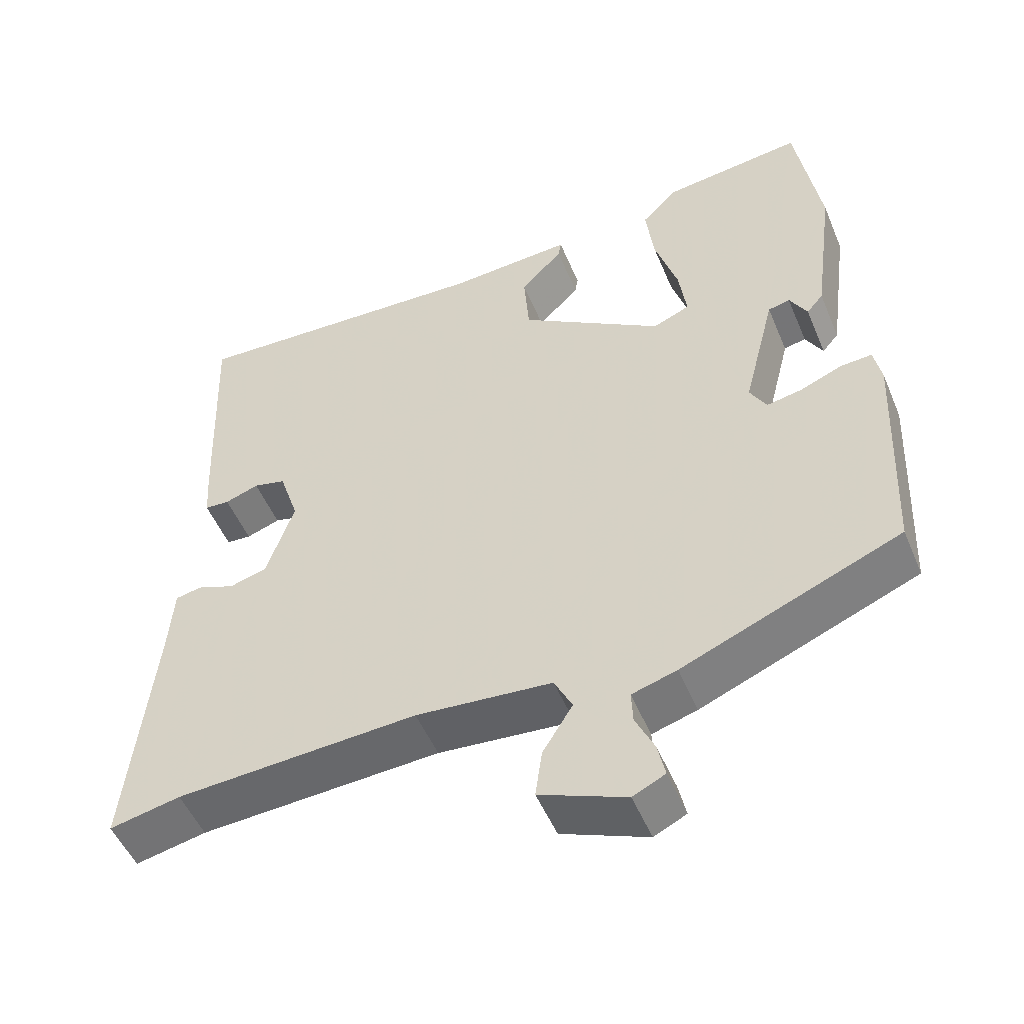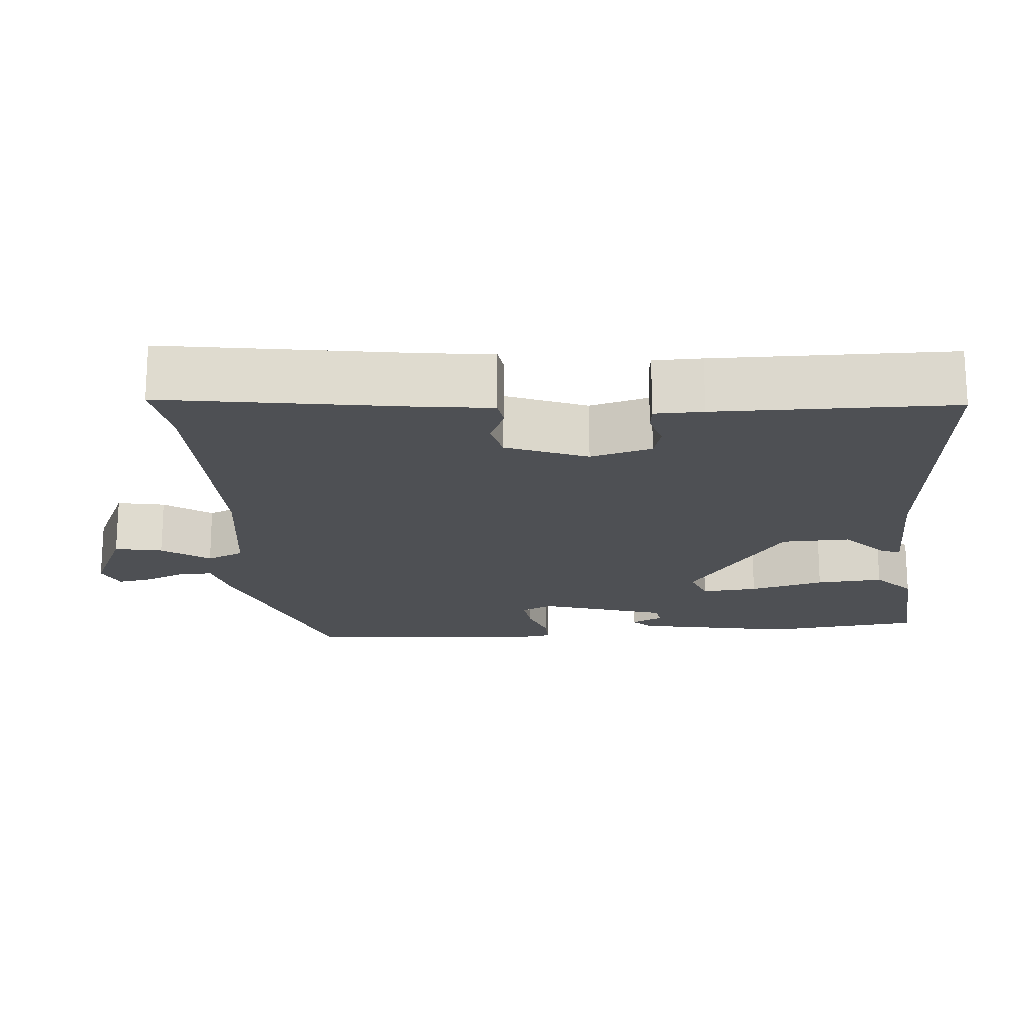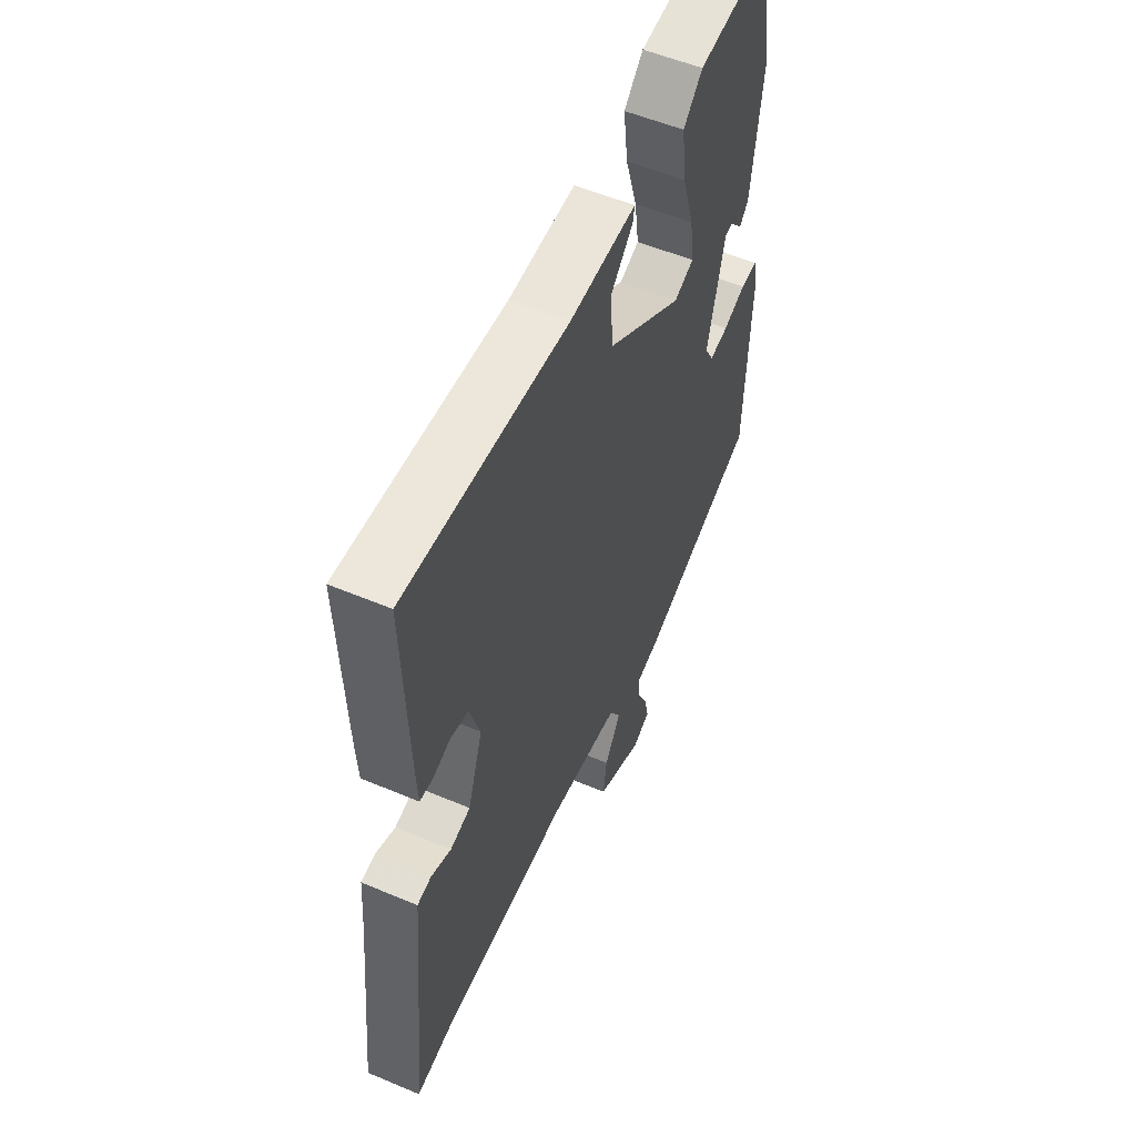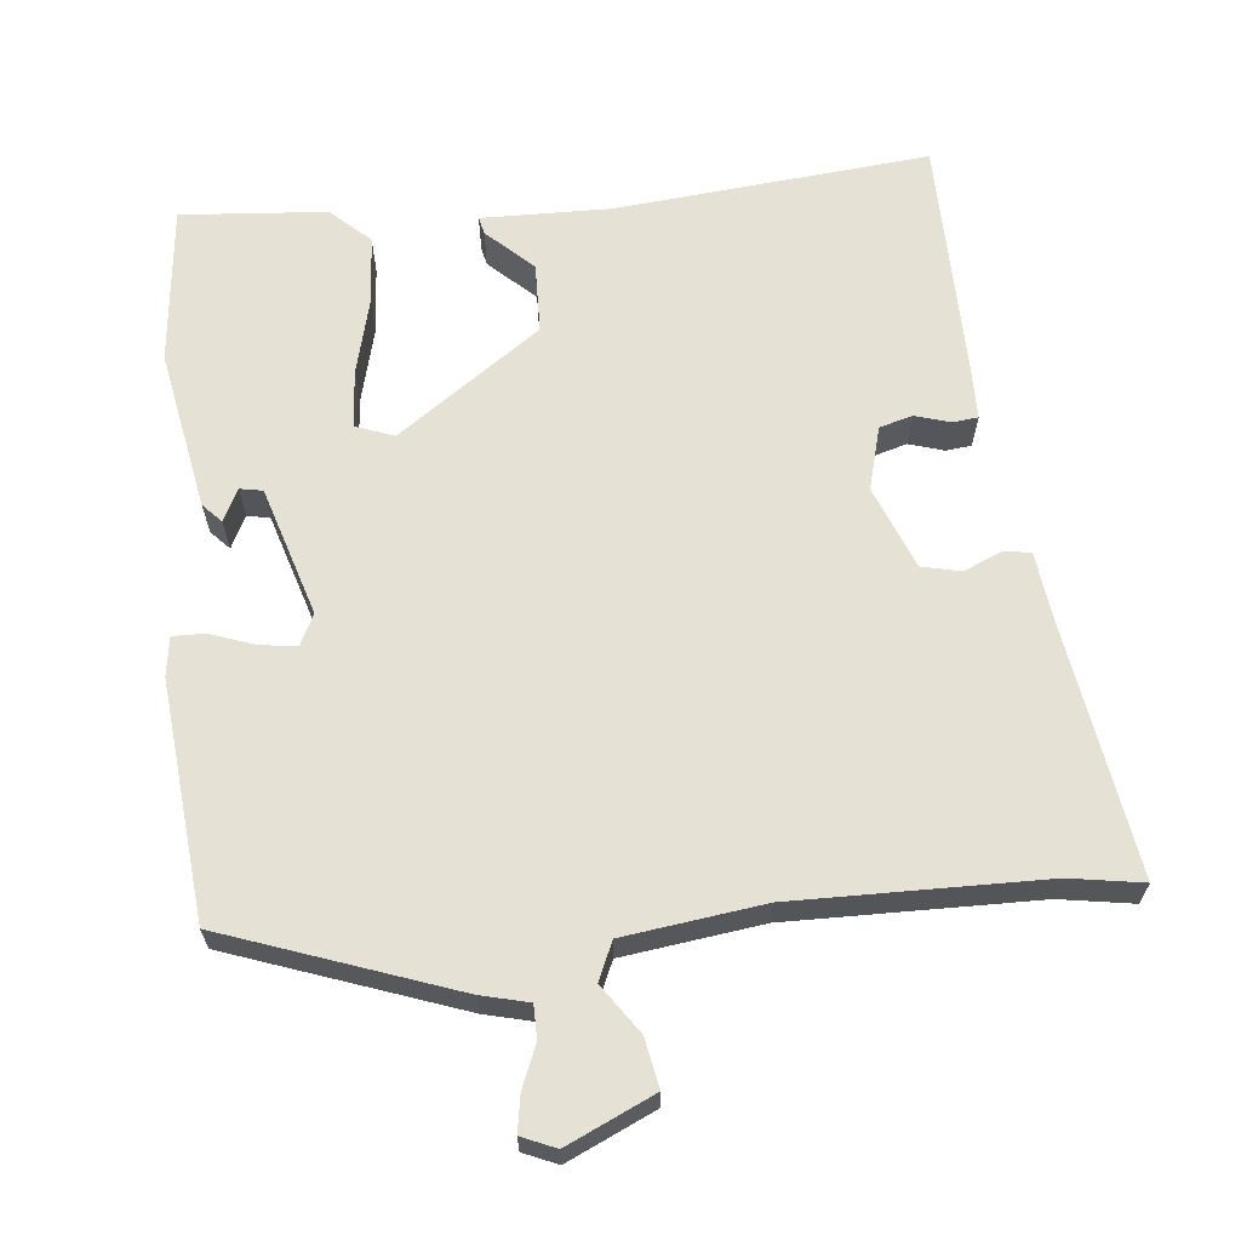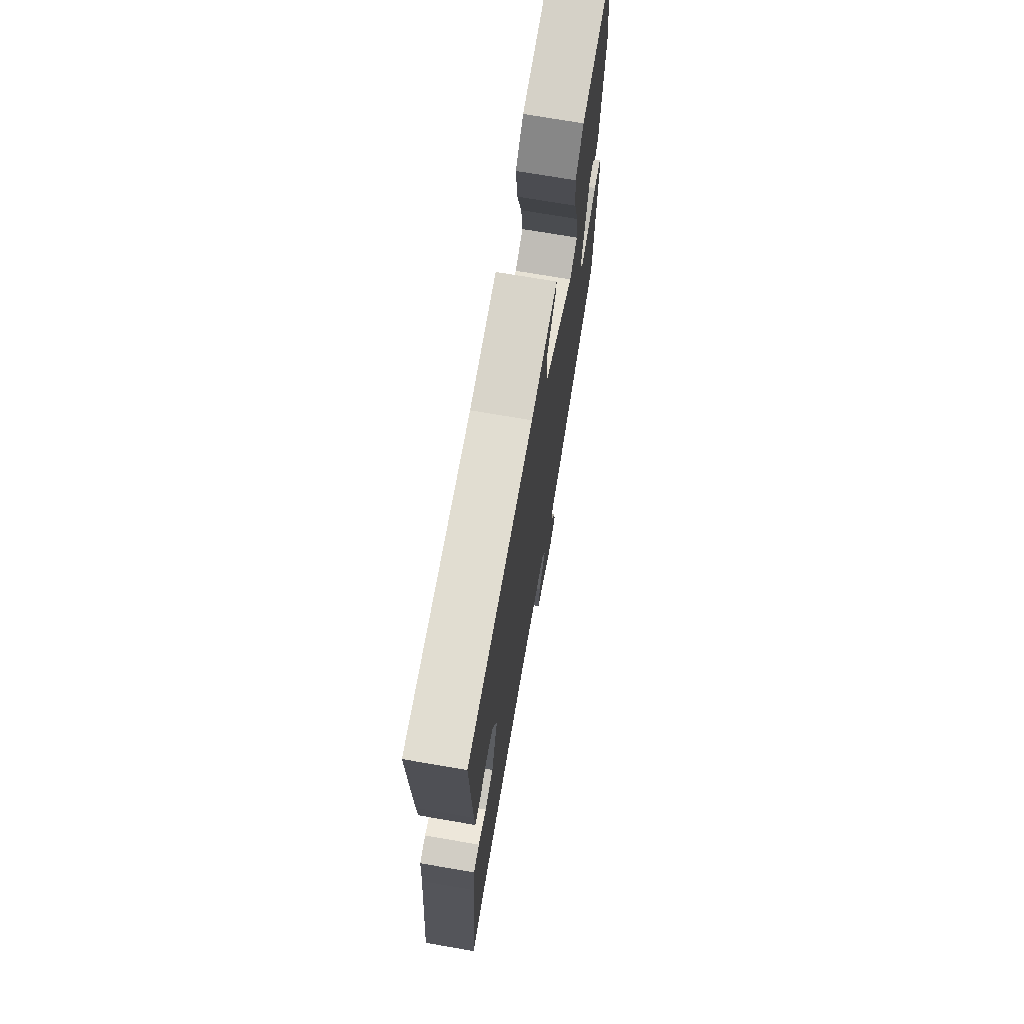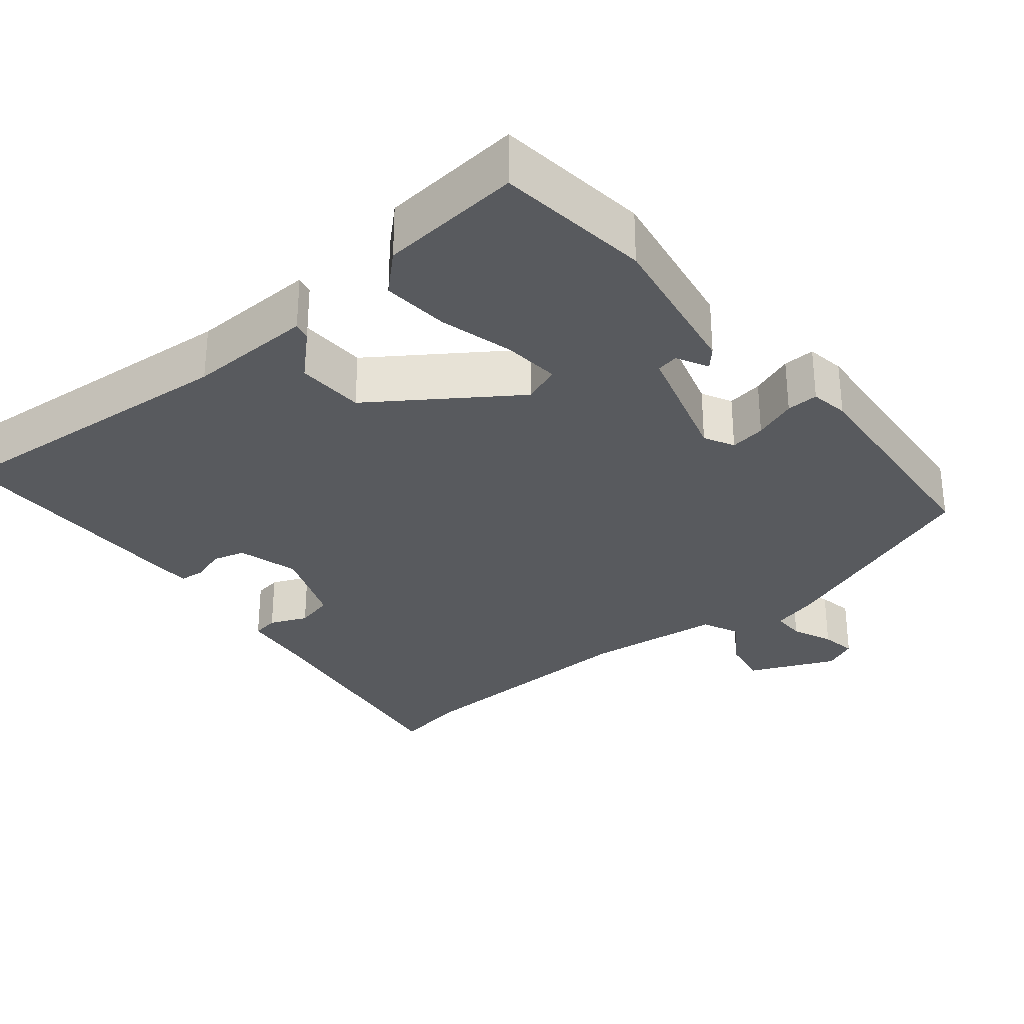
<metadata>
{"format":"obj","ext":"obj","renderer":"f3d","projection":"perspective","resolution":1024,"background":"white","views":[{"elev":-50.9,"azim":22.3,"up":"+Z"},{"elev":-19.0,"azim":-88.1,"up":"+Y"},{"elev":54.4,"azim":-65.9,"up":"+Z"},{"elev":64.8,"azim":171.4,"up":"+Y"},{"elev":71.3,"azim":-80.2,"up":"+Z"},{"elev":-30.8,"azim":37.2,"up":"+Y"}]}
</metadata>
<code>
v -0.449 0.07 -0.489
v -0.543 0.07 -0.509
v -0.509 0.07 -0.184
v -0.502 0.07 -0.09
v -0.467 0.07 -0.083
v -0.417 0.07 -0.102
v -0.367 0.07 -0.088
v -0.33 0.07 0.021
v -0.356 0.07 0.101
v -0.399 0.07 0.111
v -0.444 0.07 0.095
v -0.477 0.07 0.097
v -0.481 0.07 0.161
v -0.493 0.07 0.475
v -0.087 0.07 0.457
v 0.079 0.07 0.468
v 0.075 0.07 0.445
v 0.019 0.07 0.387
v 0.026 0.07 0.297
v 0.216 0.07 0.176
v 0.265 0.07 0.197
v 0.255 0.07 0.271
v 0.225 0.07 0.368
v 0.214 0.07 0.456
v 0.262 0.07 0.505
v 0.449 0.07 0.529
v 0.481 0.07 0.326
v 0.453 0.07 0.118
v 0.431 0.07 0.092
v 0.408 0.07 0.133
v 0.379 0.07 0.126
v 0.336 0.07 -0.043
v 0.358 0.07 -0.082
v 0.405 0.07 -0.073
v 0.461 0.07 -0.05
v 0.503 0.07 -0.047
v 0.513 0.07 -0.097
v 0.499 0.07 -0.405
v 0.209 0.07 -0.525
v 0.149 0.07 -0.543
v 0.151 0.07 -0.586
v 0.176 0.07 -0.639
v 0.186 0.07 -0.685
v 0.143 0.07 -0.706
v 0.028 0.07 -0.66
v 0.037 0.07 -0.596
v 0.077 0.07 -0.532
v 0.053 0.07 -0.484
v -0.128 0.07 -0.469
v -0.449 0 -0.489
v -0.543 0 -0.509
v -0.509 0 -0.184
v -0.502 0 -0.09
v -0.467 0 -0.083
v -0.417 0 -0.102
v -0.367 0 -0.088
v -0.33 0 0.021
v -0.356 0 0.101
v -0.399 0 0.111
v -0.444 0 0.095
v -0.477 0 0.097
v -0.481 0 0.161
v -0.493 0 0.475
v -0.087 0 0.457
v 0.079 0 0.468
v 0.075 0 0.445
v 0.019 0 0.387
v 0.026 0 0.297
v 0.216 0 0.176
v 0.265 0 0.197
v 0.255 0 0.271
v 0.225 0 0.368
v 0.214 0 0.456
v 0.262 0 0.505
v 0.449 0 0.529
v 0.481 0 0.326
v 0.453 0 0.118
v 0.431 0 0.092
v 0.408 0 0.133
v 0.379 0 0.126
v 0.336 0 -0.043
v 0.358 0 -0.082
v 0.405 0 -0.073
v 0.461 0 -0.05
v 0.503 0 -0.047
v 0.513 0 -0.097
v 0.499 0 -0.405
v 0.209 0 -0.525
v 0.149 0 -0.543
v 0.151 0 -0.586
v 0.176 0 -0.639
v 0.186 0 -0.685
v 0.143 0 -0.706
v 0.028 0 -0.66
v 0.037 0 -0.596
v 0.077 0 -0.532
v 0.053 0 -0.484
v -0.128 0 -0.469
f 44 45 46 47
f 42 43 44 47
f 41 42 47 48
f 40 41 48
f 39 40 48
f 38 39 48
f 37 38 48 49
f 34 35 36 37
f 33 34 37 49
f 27 28 29 30
f 27 30 31
f 26 27 31
f 25 26 31 32
f 22 23 24 25
f 21 22 25 32
f 15 16 17 18
f 15 18 19
f 14 15 19
f 13 14 19 20
f 10 11 12 13
f 9 10 13 20
f 3 4 5 6
f 1 2 3 6
f 1 6 7
f 32 33 49 1
f 20 21 32 1
f 8 9 20
f 1 7 8 20
f 96 95 94 93
f 96 93 92 91
f 97 96 91 90
f 97 90 89
f 97 89 88
f 97 88 87
f 98 97 87 86
f 86 85 84 83
f 98 86 83 82
f 79 78 77 76
f 80 79 76
f 80 76 75
f 81 80 75 74
f 74 73 72 71
f 81 74 71 70
f 67 66 65 64
f 68 67 64
f 68 64 63
f 69 68 63 62
f 62 61 60 59
f 69 62 59 58
f 55 54 53 52
f 55 52 51 50
f 56 55 50
f 50 98 82 81
f 50 81 70 69
f 69 58 57
f 69 57 56 50
f 1 50 51 2
f 2 51 52 3
f 3 52 53 4
f 4 53 54 5
f 5 54 55 6
f 6 55 56 7
f 7 56 57 8
f 8 57 58 9
f 9 58 59 10
f 10 59 60 11
f 11 60 61 12
f 12 61 62 13
f 13 62 63 14
f 14 63 64 15
f 15 64 65 16
f 16 65 66 17
f 17 66 67 18
f 18 67 68 19
f 19 68 69 20
f 20 69 70 21
f 21 70 71 22
f 22 71 72 23
f 23 72 73 24
f 24 73 74 25
f 25 74 75 26
f 26 75 76 27
f 27 76 77 28
f 28 77 78 29
f 29 78 79 30
f 30 79 80 31
f 31 80 81 32
f 32 81 82 33
f 33 82 83 34
f 34 83 84 35
f 35 84 85 36
f 36 85 86 37
f 37 86 87 38
f 38 87 88 39
f 39 88 89 40
f 40 89 90 41
f 41 90 91 42
f 42 91 92 43
f 43 92 93 44
f 44 93 94 45
f 45 94 95 46
f 46 95 96 47
f 47 96 97 48
f 48 97 98 49
f 49 98 50 1

</code>
